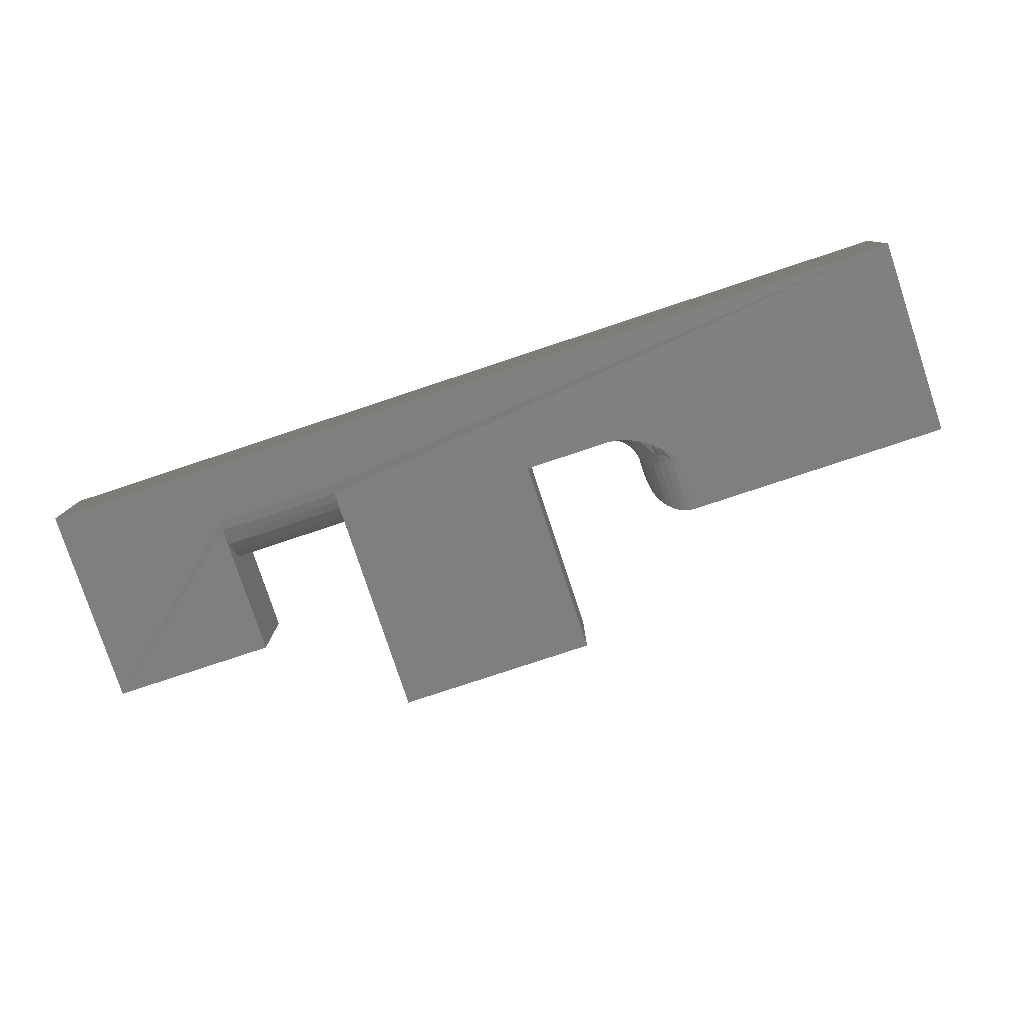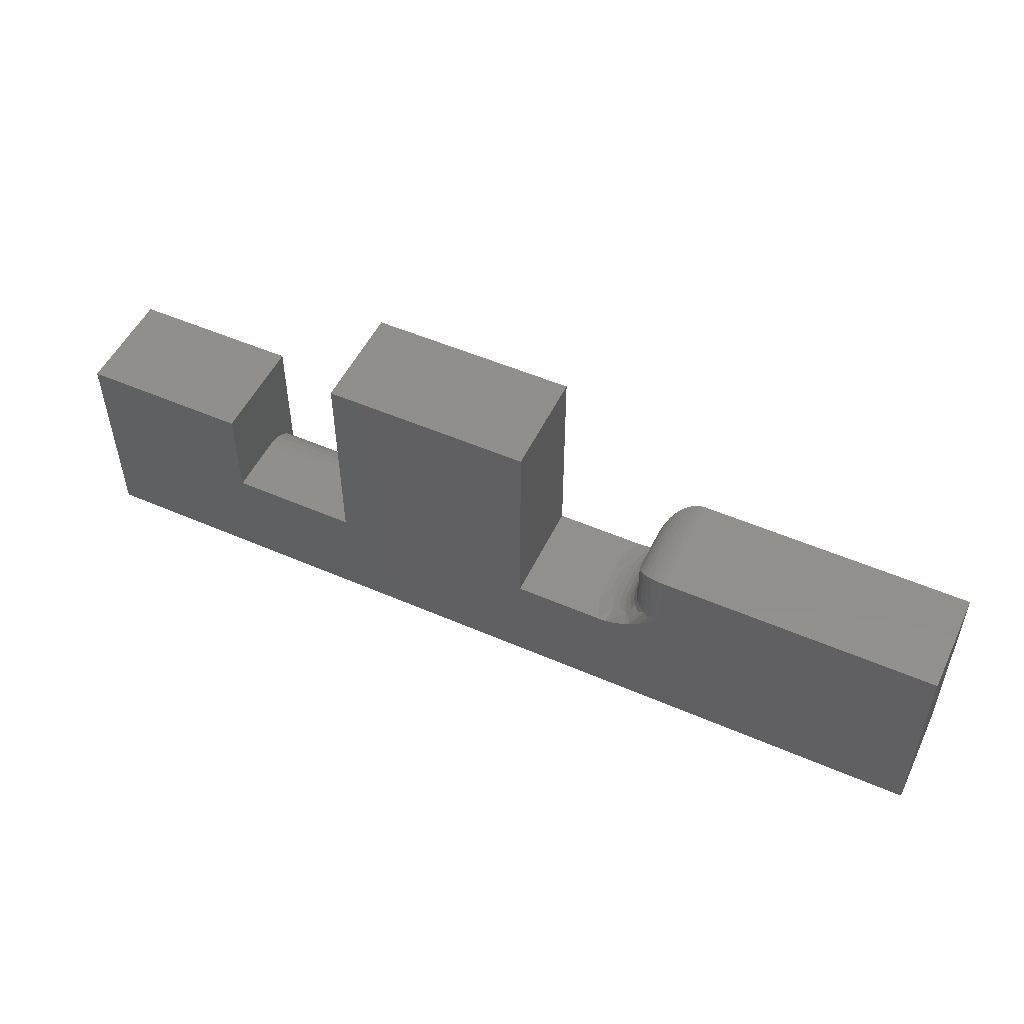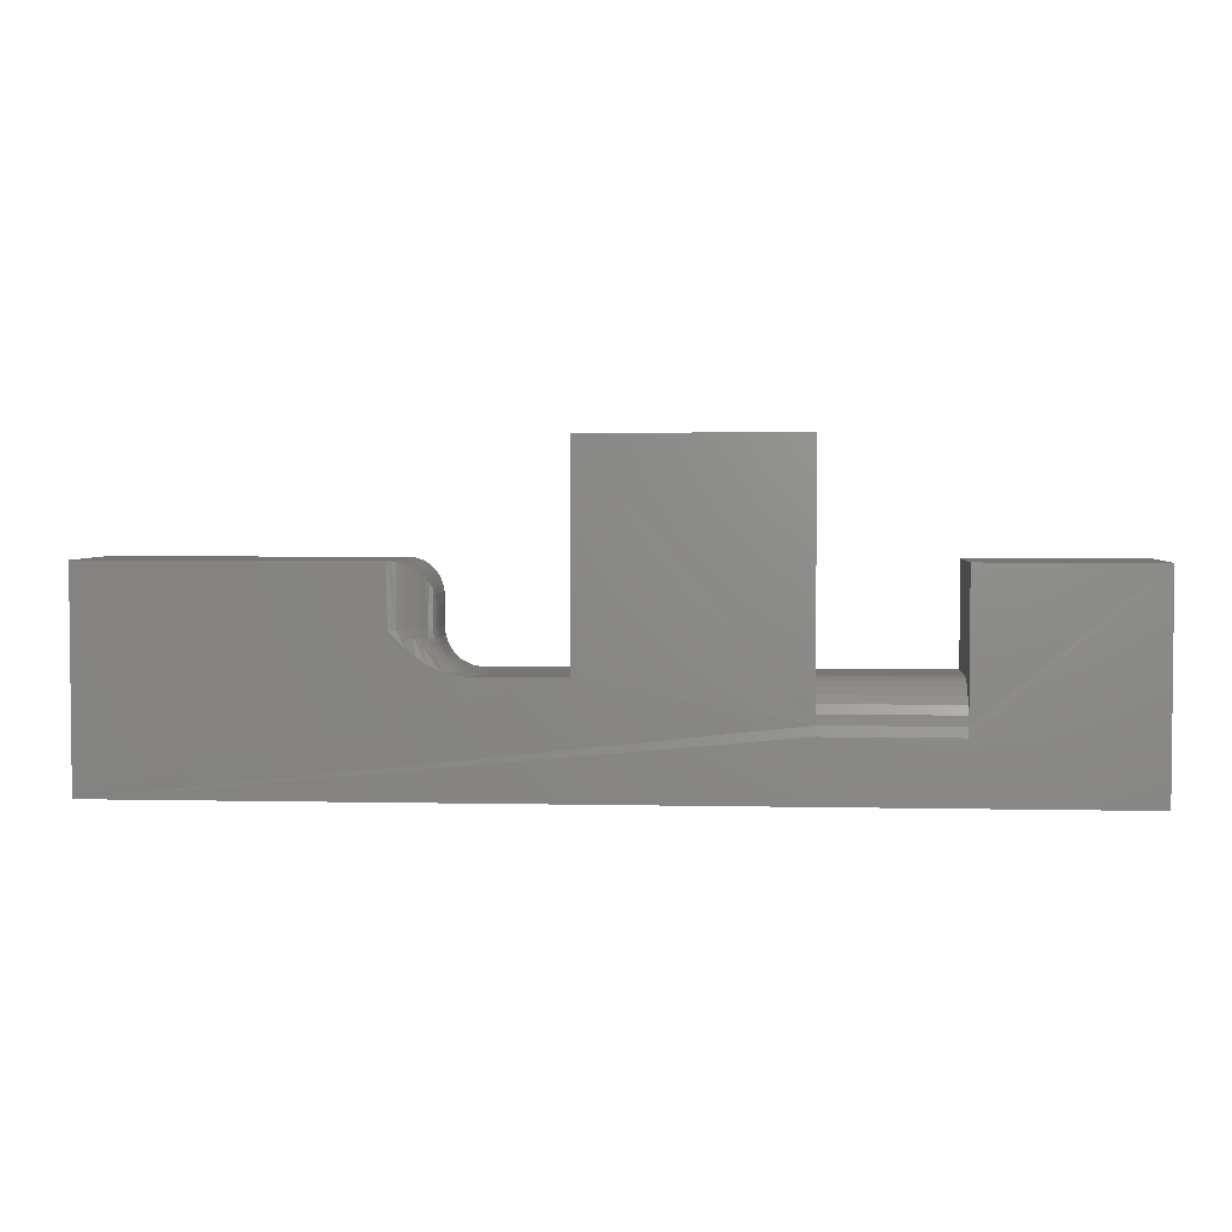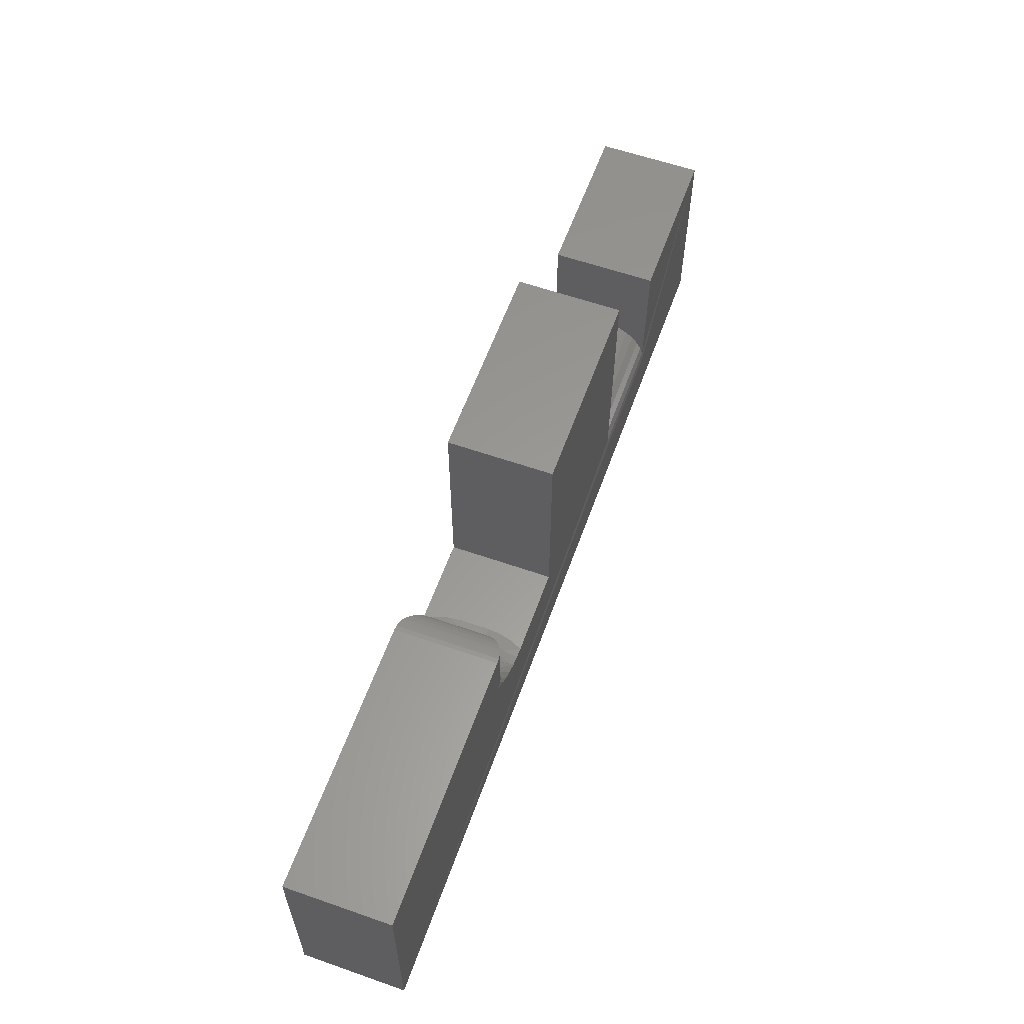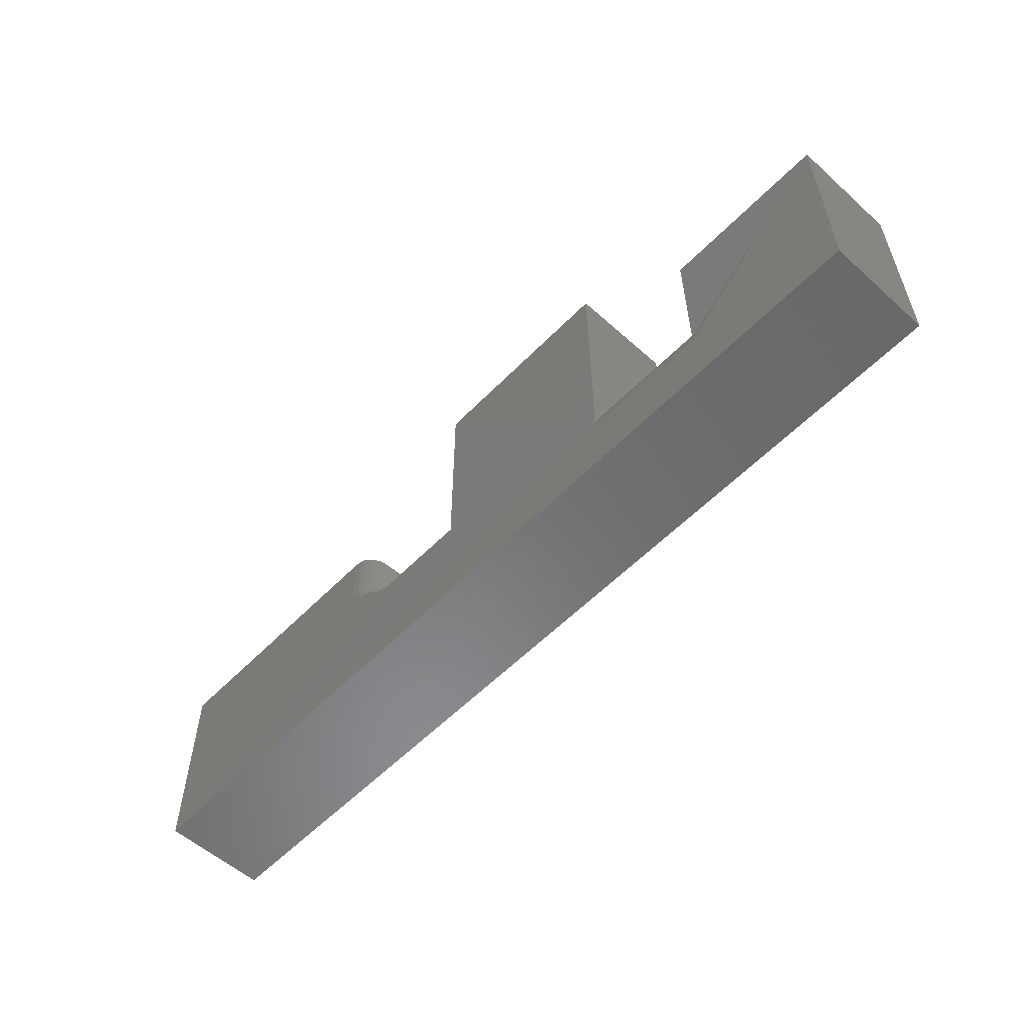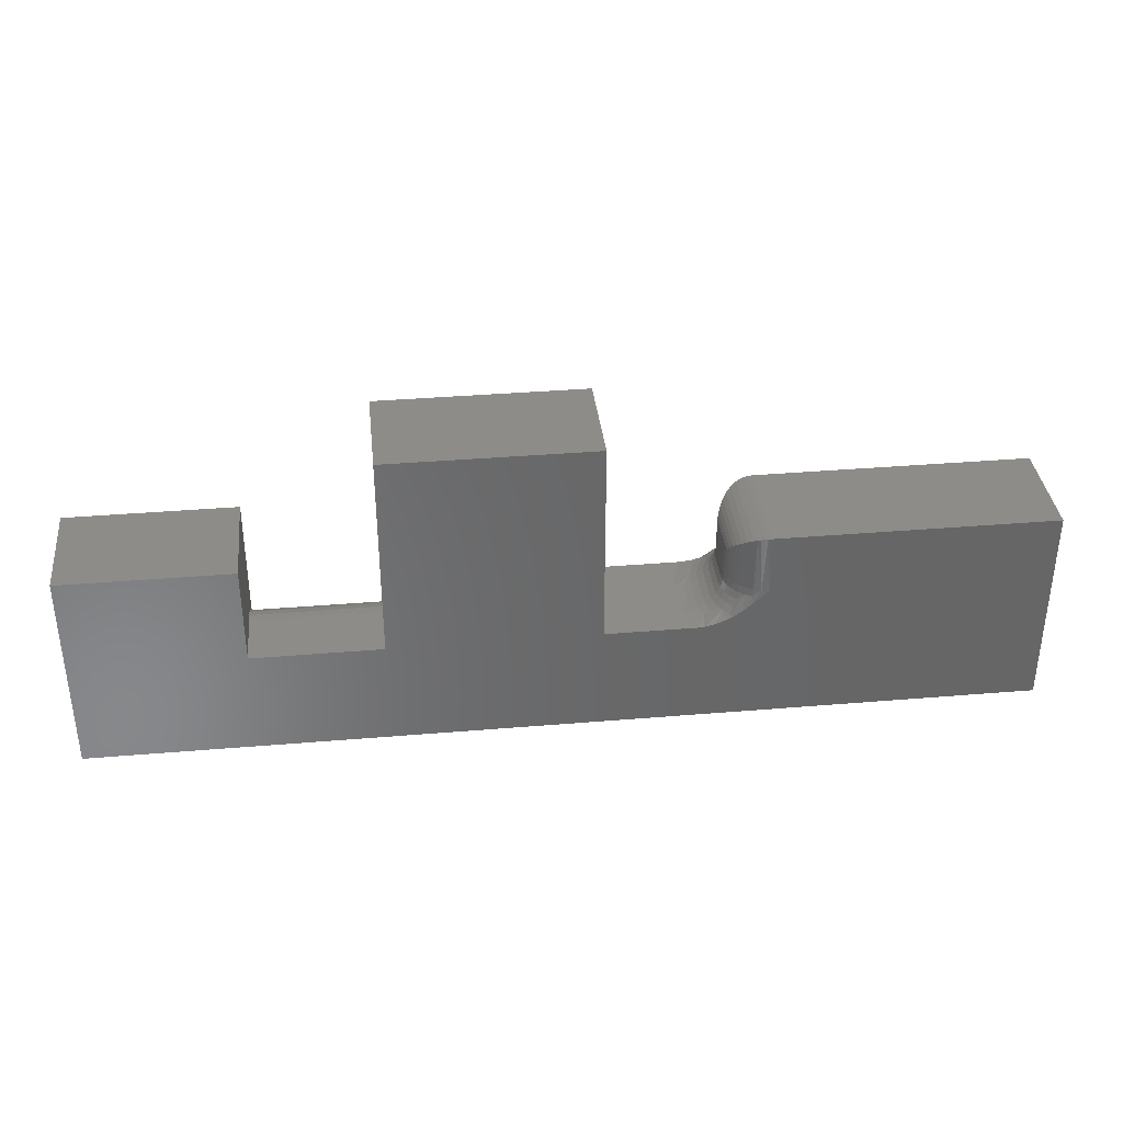
<metadata>
{"format":"stl","ext":"stl","renderer":"f3d","projection":"perspective","resolution":1024,"background":"white","views":[{"elev":-79.5,"azim":-161.7,"up":"+Y"},{"elev":51.7,"azim":-154.8,"up":"+Z"},{"elev":3.4,"azim":4.3,"up":"+Z"},{"elev":59.6,"azim":-70.3,"up":"+Z"},{"elev":-56.0,"azim":46.8,"up":"+Z"},{"elev":36.1,"azim":173.7,"up":"+Z"}]}
</metadata>
<code>
# stl→obj: 157 verts, 310 faces
v 0.5132 -0.08594 0.2526
v 0.5132 0 0.2526
v 0.3474 -0.08594 0.2526
v 0.3474 0 0.2526
v 0.75 -0.08594 0.1658
v 0.75 0 0.1658
v 0.6158 -0.08594 0.1658
v 0.6158 0 0.1658
v 0.6158 -0.08519 0.0554
v 0.6158 -0.08594 0.04778
v 0.75 -0.08594 -4.592e-17
v 0.5132 -0.08594 0.04778
v 0 -0.08594 0
v 0.5132 -0.08519 0.0554
v 0.3474 -0.08594 0.08684
v 0.2755 -0.08594 0.08684
v 0.267 -0.08594 0.08768
v 0.2585 -0.08594 0.09013
v 0.2486 -0.08594 0.095
v 0.2407 -0.08594 0.1004
v 0.2337 -0.08594 0.1062
v 0.2214 -0.08594 0.1181
v 0.2214 -0.08594 0.1658
v 1.015e-17 -0.08594 0.1658
v 0.6158 -0.04688 0.08684
v 0.6158 0 0.08684
v 0.5132 -0.04688 0.08684
v 0.5132 0 0.08684
v 0.5132 -0.08296 0.06273
v 0.5132 -0.07935 0.06948
v 0.5132 -0.0745 0.0754
v 0.5132 -0.06858 0.08026
v 0.5132 -0.06182 0.08387
v 0.5132 -0.0545 0.08609
v 0.6158 -0.0545 0.08609
v 0.6158 -0.06182 0.08387
v 0.6158 -0.06858 0.08026
v 0.6158 -0.0745 0.0754
v 0.6158 -0.07935 0.06948
v 0.6158 -0.08296 0.06273
v 1.015e-17 0 0.1658
v 0 0 0
v 0.75 0 -4.592e-17
v 0.2526 -0.03125 0.1345
v 0.252 -0.02515 0.1181
v 0.2516 -0.02332 0.1425
v 0.2526 -0.03125 0.1181
v 0.2214 0 0.1181
v 0.2252 -0.0002397 0.1655
v 0.2275 -0.0006005 0.1181
v 0.2214 0 0.1658
v 0.2277 -0.0006549 0.1651
v 0.2302 -0.001261 0.1645
v 0.2326 -0.002081 0.1637
v 0.2333 -0.002379 0.1181
v 0.2349 -0.00307 0.1627
v 0.2393 -0.005622 0.1602
v 0.2387 -0.005267 0.1181
v 0.2432 -0.008839 0.157
v 0.2435 -0.009153 0.1181
v 0.2461 -0.01217 0.1536
v 0.2474 -0.01389 0.1181
v 0.2485 -0.01574 0.1501
v 0.2503 -0.01947 0.1463
v 0.2503 -0.01929 0.1181
v 0.2526 -0.05469 0.1345
v 0.252 -0.06078 0.1181
v 0.2526 -0.05469 0.1181
v 0.2516 -0.06262 0.1425
v 0.2275 -0.08534 0.1181
v 0.2252 -0.0857 0.1655
v 0.2503 -0.06665 0.1181
v 0.2503 -0.06647 0.1463
v 0.2485 -0.0702 0.15
v 0.2474 -0.07205 0.1181
v 0.2461 -0.07377 0.1536
v 0.2435 -0.07678 0.1181
v 0.2432 -0.0771 0.157
v 0.2393 -0.08032 0.1602
v 0.2387 -0.08067 0.1181
v 0.2349 -0.08287 0.1627
v 0.2333 -0.08356 0.1181
v 0.2326 -0.08386 0.1637
v 0.2302 -0.08468 0.1645
v 0.2277 -0.08528 0.1651
v 0.3474 0 0.08684
v 0.2755 -5.08e-18 0.08684
v 0.2801 -0.009874 0.08684
v 0.2829 -0.0204 0.08684
v 0.2839 -0.03125 0.08684
v 0.2839 -0.05469 0.08684
v 0.2829 -0.06554 0.08684
v 0.2801 -0.07606 0.08684
v 0.2337 0 0.1062
v 0.2407 0 0.1004
v 0.2486 0 0.095
v 0.253 0 0.09258
v 0.2613 0 0.08915
v 0.2699 0 0.08721
v 0.2778 -0.05469 0.08744
v 0.271 -0.06455 0.08922
v 0.2681 -0.07403 0.08922
v 0.2336 -0.08411 0.112
v 0.2391 -0.08117 0.112
v 0.2452 -0.07847 0.1061
v 0.2589 -0.07977 0.09211
v 0.255 -0.07713 0.096
v 0.2517 -0.07498 0.1007
v 0.2439 -0.07721 0.112
v 0.2634 -0.08277 0.08922
v 0.2719 -0.05469 0.08922
v 0.2665 -0.05469 0.09211
v 0.2657 -0.06349 0.09211
v 0.2618 -0.05469 0.096
v 0.261 -0.06257 0.096
v 0.2579 -0.05469 0.1007
v 0.2572 -0.06181 0.1007
v 0.255 -0.05469 0.1061
v 0.2544 -0.06125 0.1061
v 0.2532 -0.05469 0.112
v 0.2526 -0.0609 0.112
v 0.2493 -0.07337 0.1061
v 0.2479 -0.07238 0.112
v 0.2631 -0.07196 0.09211
v 0.2587 -0.07015 0.096
v 0.2551 -0.06866 0.1007
v 0.2525 -0.06756 0.1061
v 0.2508 -0.06688 0.112
v 0.2681 -0.01191 0.08922
v 0.271 -0.02139 0.08922
v 0.2778 -0.03125 0.08744
v 0.2336 -0.001824 0.112
v 0.25 -0.002681 0.096
v 0.255 -0.008803 0.096
v 0.2587 -0.01579 0.096
v 0.2631 -0.01398 0.09211
v 0.2391 -0.004767 0.112
v 0.2439 -0.008728 0.112
v 0.2452 -0.007471 0.1061
v 0.2472 -0.005429 0.1007
v 0.2719 -0.03125 0.08922
v 0.2657 -0.02244 0.09211
v 0.2665 -0.03125 0.09211
v 0.261 -0.02337 0.096
v 0.2618 -0.03125 0.096
v 0.2572 -0.02413 0.1007
v 0.2579 -0.03125 0.1007
v 0.2544 -0.02469 0.1061
v 0.255 -0.03125 0.1061
v 0.2526 -0.02504 0.112
v 0.2532 -0.03125 0.112
v 0.2551 -0.01728 0.1007
v 0.2525 -0.01838 0.1061
v 0.2508 -0.01906 0.112
v 0.2493 -0.01257 0.1061
v 0.2517 -0.01096 0.1007
v 0.2479 -0.01355 0.112
f 1 2 3
f 3 2 4
f 5 6 7
f 7 6 8
f 5 9 10
f 5 7 9
f 11 5 10
f 11 10 12
f 11 12 13
f 13 12 14
f 13 14 15
f 13 15 16
f 13 16 17
f 13 17 18
f 13 18 19
f 13 19 20
f 13 20 21
f 13 21 22
f 13 22 23
f 13 23 24
f 15 14 3
f 3 14 1
f 25 26 27
f 27 26 28
f 27 28 2
f 1 14 29
f 1 29 30
f 1 30 31
f 1 31 32
f 1 32 33
f 1 33 34
f 1 34 27
f 1 27 2
f 7 8 26
f 7 26 25
f 7 25 35
f 7 35 36
f 7 36 37
f 7 37 38
f 7 38 39
f 7 39 40
f 7 40 9
f 24 41 13
f 13 41 42
f 11 43 5
f 5 43 6
f 25 27 35
f 35 27 34
f 35 34 36
f 36 34 33
f 36 33 37
f 37 33 32
f 37 32 38
f 38 32 31
f 38 31 39
f 39 31 30
f 39 30 40
f 40 30 29
f 40 29 9
f 9 29 14
f 9 14 10
f 10 14 12
f 44 45 46
f 44 47 45
f 48 49 50
f 48 51 49
f 50 49 52
f 50 52 53
f 50 53 54
f 50 54 55
f 55 54 56
f 55 56 57
f 55 57 58
f 58 57 59
f 58 59 60
f 60 59 61
f 60 61 62
f 62 61 63
f 62 63 64
f 62 64 65
f 65 64 46
f 65 46 45
f 66 67 68
f 66 69 67
f 23 70 71
f 23 22 70
f 72 67 69
f 72 69 73
f 72 73 74
f 72 74 75
f 74 76 75
f 77 75 76
f 77 76 78
f 77 78 79
f 77 79 80
f 80 79 81
f 80 81 82
f 82 81 83
f 82 83 84
f 82 84 70
f 70 84 85
f 70 85 71
f 47 44 68
f 68 44 66
f 86 87 88
f 86 88 89
f 86 89 90
f 86 90 91
f 86 91 15
f 15 91 92
f 15 92 93
f 15 93 16
f 43 42 87
f 43 87 86
f 43 86 28
f 43 28 26
f 43 26 8
f 43 8 6
f 42 41 51
f 42 51 48
f 42 48 94
f 42 94 95
f 42 95 96
f 42 96 97
f 42 97 98
f 42 98 99
f 42 99 87
f 86 4 28
f 28 4 2
f 100 101 91
f 101 92 91
f 93 102 16
f 102 17 16
f 21 103 70
f 21 70 22
f 20 104 103
f 103 21 20
f 19 105 104
f 104 20 19
f 18 106 107
f 18 107 108
f 105 18 108
f 105 19 18
f 93 92 101
f 109 104 105
f 17 110 18
f 18 110 106
f 100 111 101
f 101 111 112
f 101 112 113
f 113 112 114
f 113 114 115
f 115 114 116
f 115 116 117
f 117 116 118
f 117 118 119
f 119 118 120
f 119 120 121
f 121 120 68
f 121 68 67
f 70 103 82
f 82 103 104
f 82 104 80
f 80 104 109
f 80 109 77
f 108 122 105
f 105 122 123
f 105 123 109
f 109 123 75
f 109 75 77
f 17 102 110
f 110 102 124
f 110 124 106
f 106 124 125
f 106 125 107
f 107 125 126
f 107 126 108
f 108 126 127
f 108 127 122
f 122 127 128
f 122 128 123
f 123 128 72
f 123 72 75
f 93 101 102
f 102 101 113
f 102 113 124
f 124 113 115
f 124 115 125
f 125 115 117
f 125 117 126
f 126 117 119
f 126 119 127
f 127 119 121
f 127 121 128
f 128 121 67
f 128 67 72
f 99 129 87
f 129 88 87
f 89 88 130
f 131 89 130
f 95 94 132
f 50 94 48
f 132 94 50
f 55 132 50
f 89 131 90
f 97 96 133
f 134 135 136
f 134 136 129
f 134 129 99
f 134 99 98
f 134 98 97
f 134 97 133
f 137 96 95
f 137 95 132
f 137 132 55
f 137 55 58
f 137 58 60
f 137 60 138
f 137 138 139
f 137 139 140
f 137 140 133
f 137 133 96
f 131 130 141
f 141 130 142
f 141 142 143
f 143 142 144
f 143 144 145
f 145 144 146
f 145 146 147
f 147 146 148
f 147 148 149
f 149 148 150
f 149 150 151
f 151 150 45
f 151 45 47
f 88 129 130
f 130 129 136
f 130 136 142
f 142 136 135
f 142 135 144
f 144 135 152
f 144 152 146
f 146 152 153
f 146 153 148
f 148 153 154
f 148 154 150
f 150 154 65
f 150 65 45
f 155 152 156
f 156 152 135
f 156 135 134
f 152 155 153
f 153 155 157
f 153 157 154
f 154 157 62
f 154 62 65
f 139 156 140
f 140 156 134
f 140 134 133
f 156 139 155
f 155 139 138
f 155 138 157
f 157 138 60
f 157 60 62
f 145 112 143
f 143 112 111
f 143 111 141
f 141 111 100
f 141 100 131
f 131 100 91
f 131 91 90
f 112 145 114
f 114 145 147
f 114 147 116
f 116 147 149
f 116 149 118
f 118 149 151
f 118 151 120
f 120 151 47
f 120 47 68
f 3 4 15
f 15 4 86
f 23 51 24
f 24 51 41
f 13 42 11
f 11 42 43
f 66 46 69
f 66 44 46
f 56 79 57
f 57 79 78
f 57 78 59
f 59 78 76
f 59 76 61
f 61 76 74
f 61 74 63
f 63 74 73
f 63 73 64
f 64 73 69
f 64 69 46
f 51 23 49
f 49 23 71
f 49 71 52
f 52 71 85
f 52 85 53
f 53 85 84
f 53 84 54
f 54 84 83
f 54 83 56
f 56 83 81
f 56 81 79

</code>
